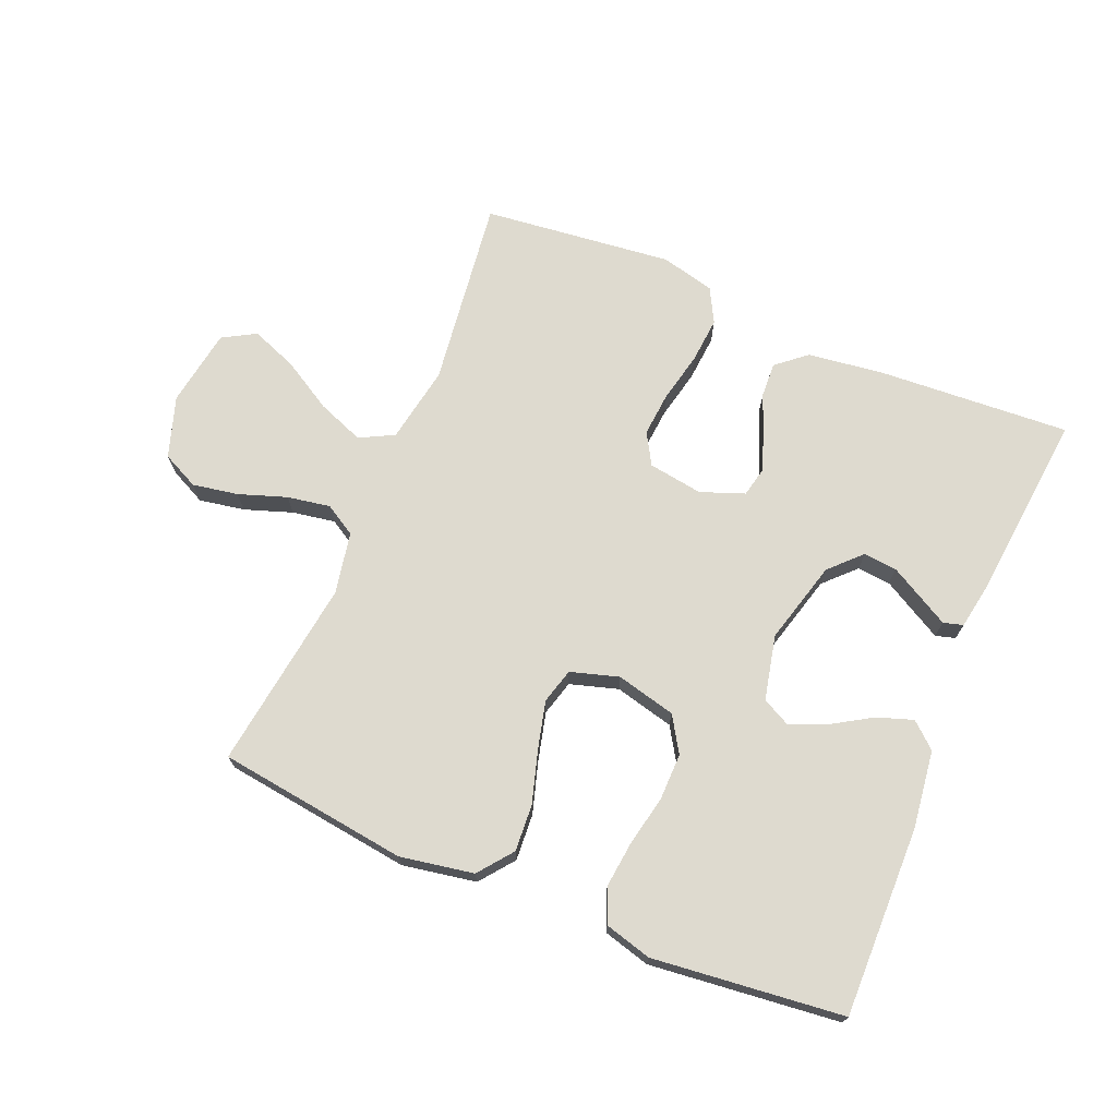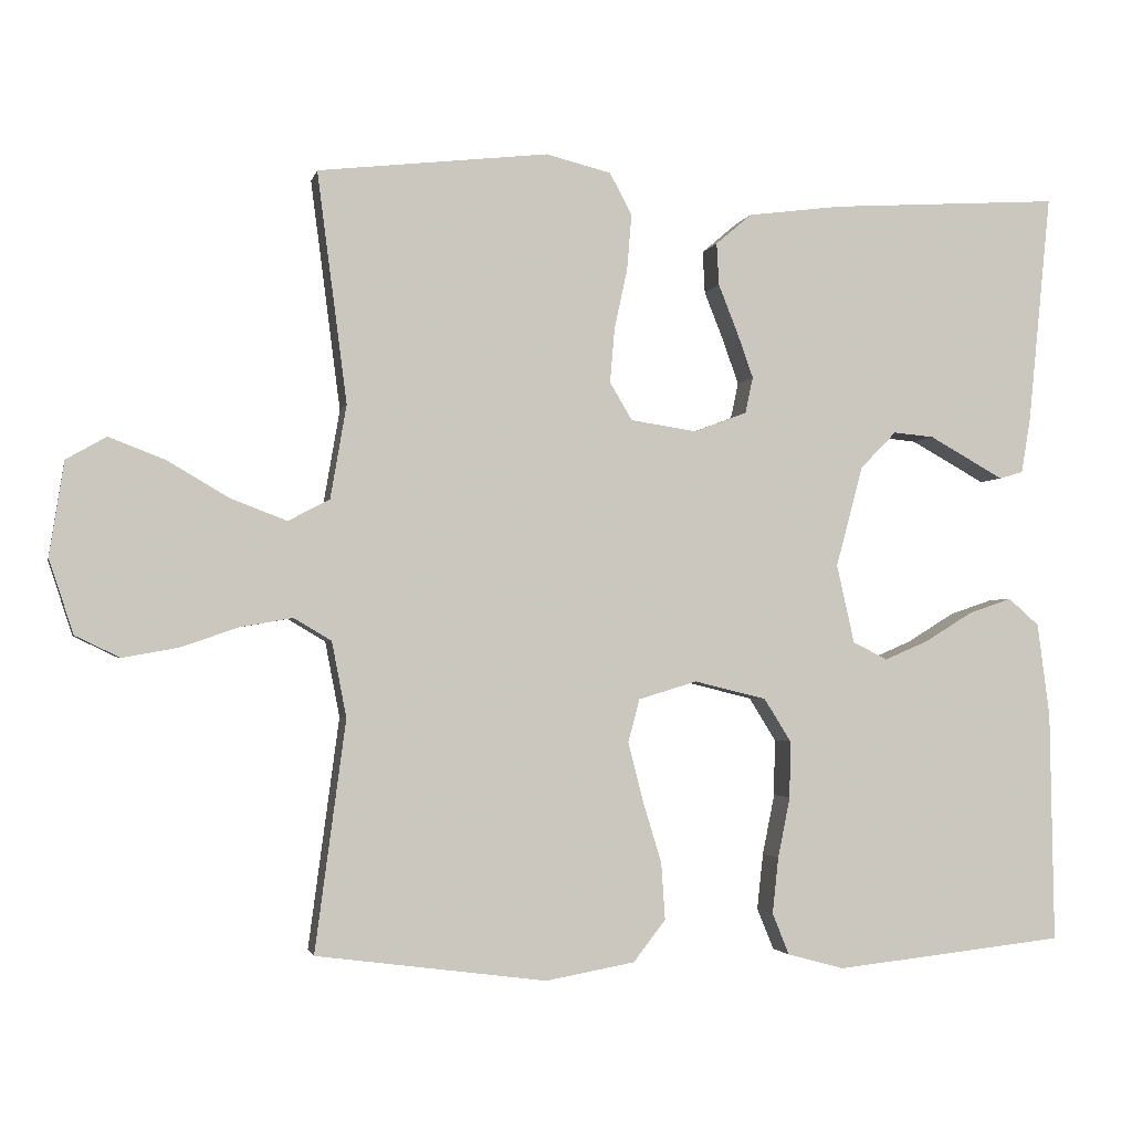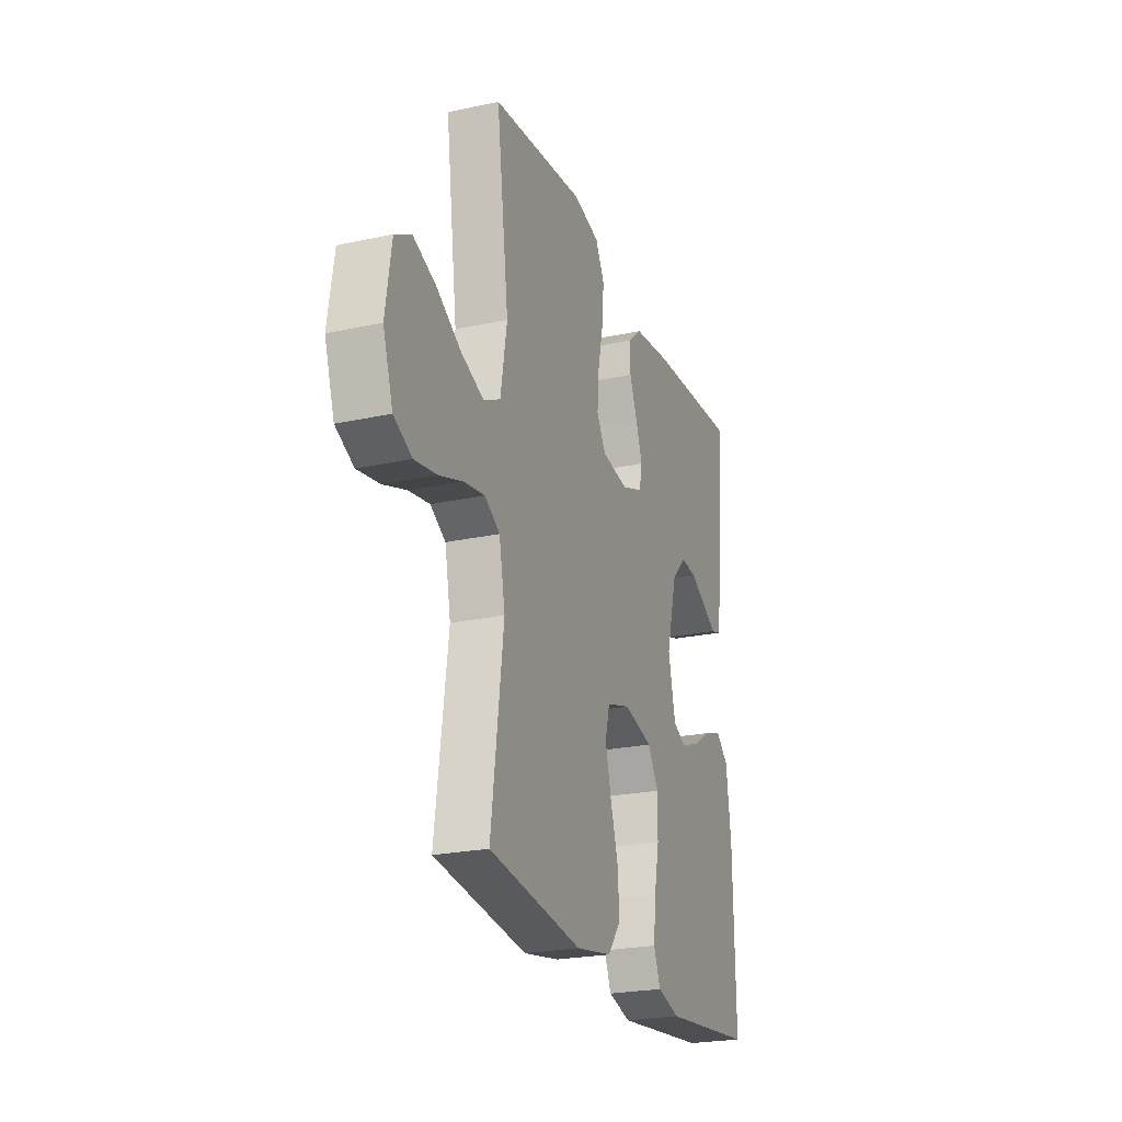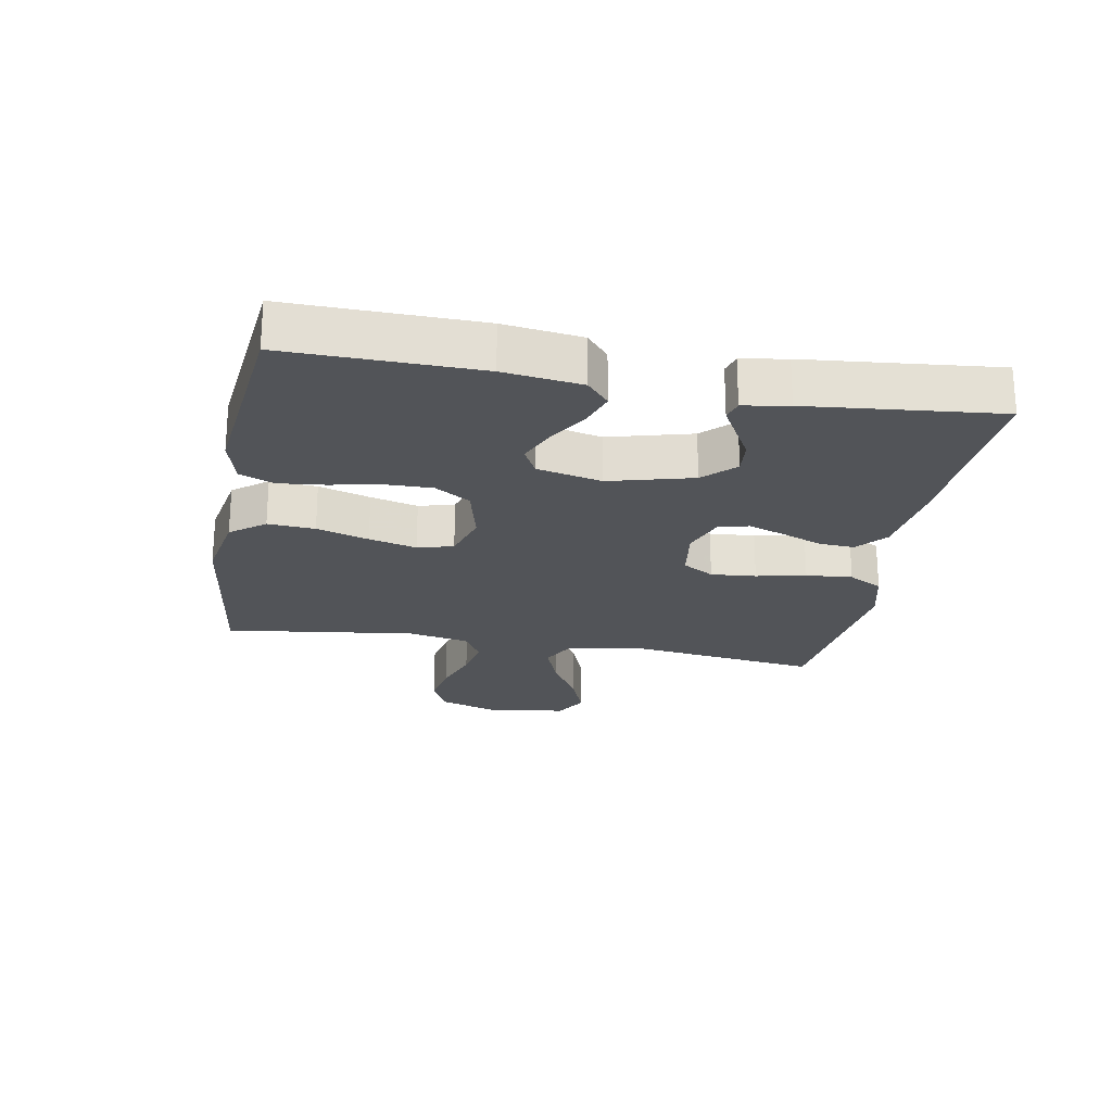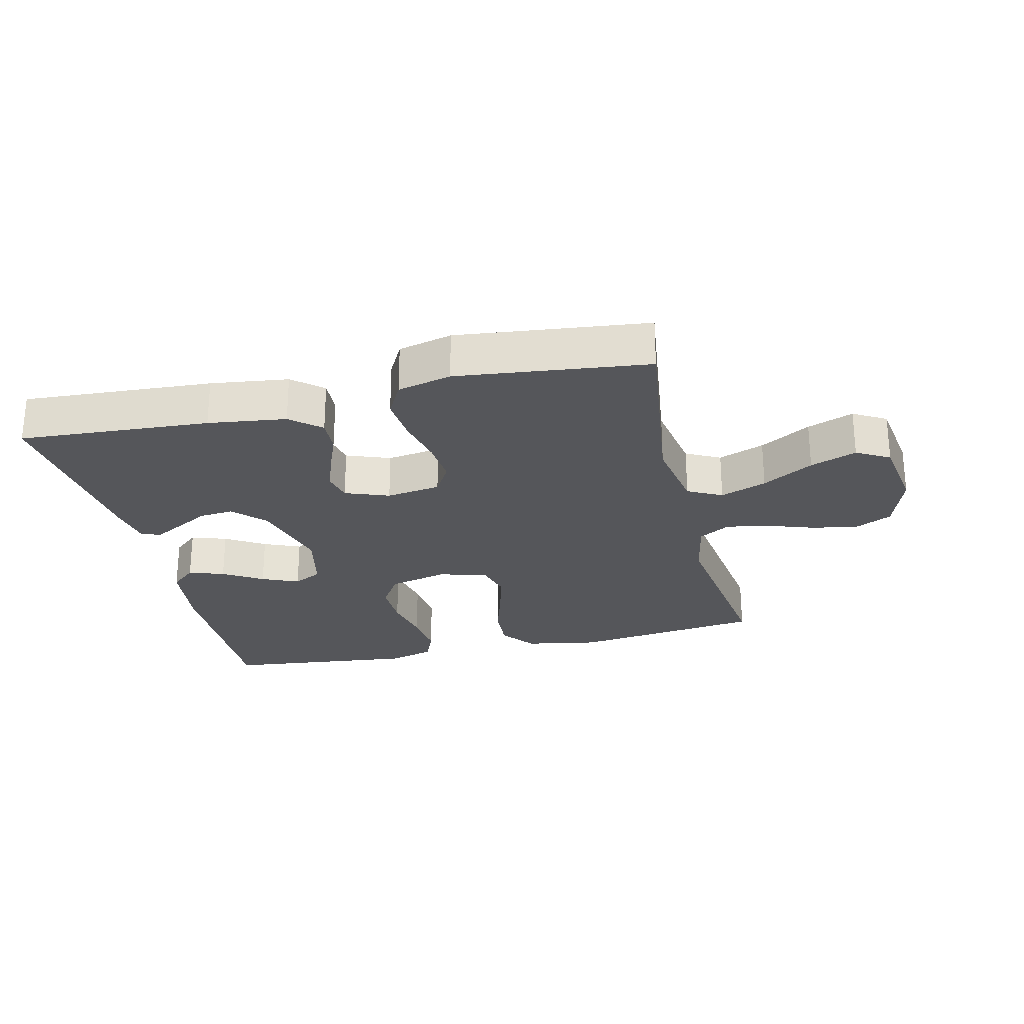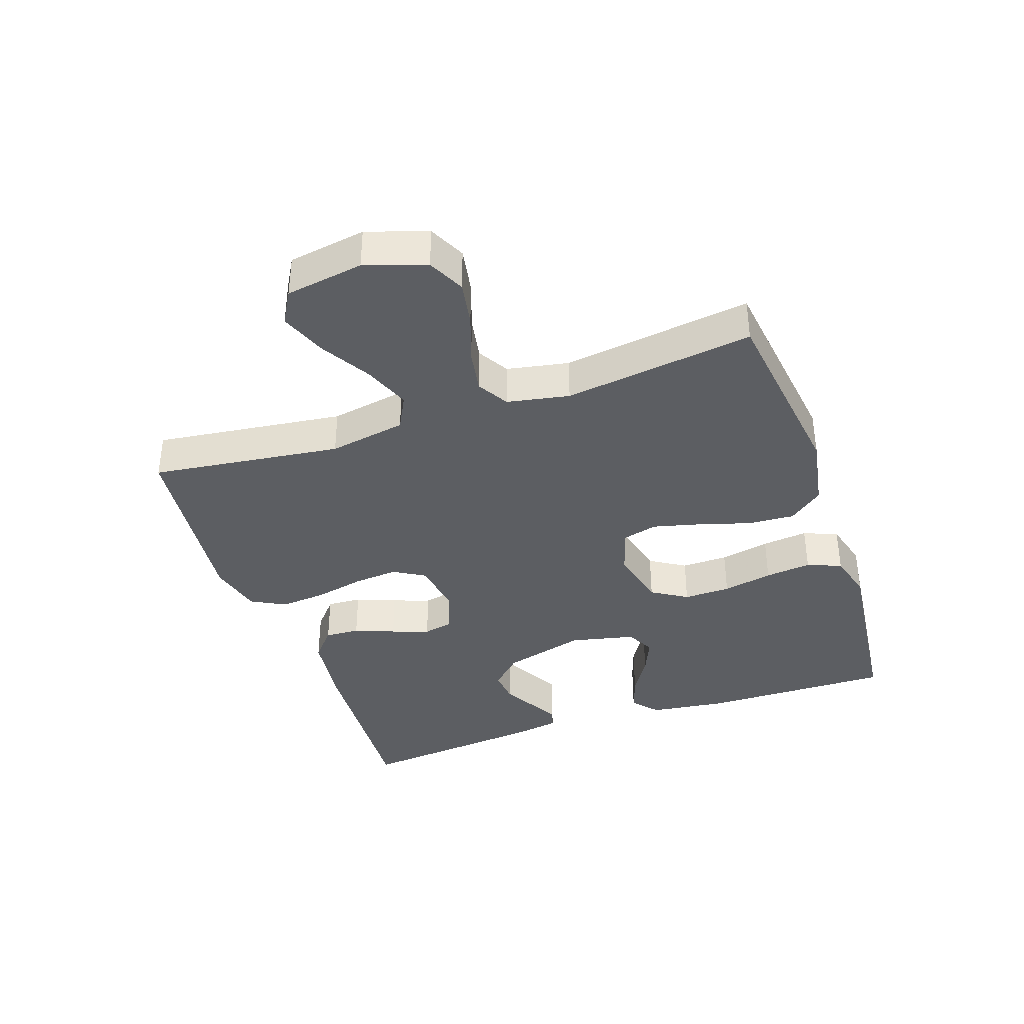
<metadata>
{"format":"obj","ext":"obj","renderer":"f3d","projection":"perspective","resolution":1024,"background":"white","views":[{"elev":71.0,"azim":-157.2,"up":"+Y"},{"elev":-2.4,"azim":167.7,"up":"+Z"},{"elev":-23.8,"azim":109.9,"up":"+Z"},{"elev":-23.0,"azim":-100.3,"up":"+Y"},{"elev":-25.8,"azim":13.3,"up":"+Y"},{"elev":-37.9,"azim":109.1,"up":"+Y"}]}
</metadata>
<code>
v 0.5 0.07 -0.5
v 0.2 0.07 -0.539
v 0.084 0.07 -0.518
v 0.042 0.07 -0.464
v 0.047 0.07 -0.39
v 0.072 0.07 -0.308
v 0.091 0.07 -0.233
v 0.076 0.07 -0.177
v 0 0.07 -0.154
v -0.094 0.07 -0.177
v -0.129 0.07 -0.233
v -0.128 0.07 -0.307
v -0.112 0.07 -0.386
v -0.104 0.07 -0.459
v -0.126 0.07 -0.513
v -0.2 0.07 -0.533
v -0.5 0.07 -0.5
v -0.495 0.07 -0.2
v -0.479 0.07 -0.078
v -0.439 0.07 -0.043
v -0.383 0.07 -0.062
v -0.321 0.07 -0.1
v -0.263 0.07 -0.125
v -0.218 0.07 -0.102
v -0.195 0.07 0
v -0.23 0.07 0.131
v -0.277 0.07 0.179
v -0.33 0.07 0.174
v -0.382 0.07 0.145
v -0.427 0.07 0.12
v -0.458 0.07 0.129
v -0.47 0.07 0.2
v -0.5 0.07 0.5
v -0.2 0.07 0.481
v -0.077 0.07 0.465
v -0.03 0.07 0.425
v -0.033 0.07 0.37
v -0.058 0.07 0.307
v -0.079 0.07 0.248
v -0.069 0.07 0.201
v 0 0.07 0.175
v 0.086 0.07 0.188
v 0.115 0.07 0.237
v 0.109 0.07 0.308
v 0.092 0.07 0.386
v 0.086 0.07 0.459
v 0.115 0.07 0.513
v 0.2 0.07 0.534
v 0.5 0.07 0.5
v 0.461 0.07 0.2
v 0.482 0.07 0.078
v 0.536 0.07 0.05
v 0.609 0.07 0.078
v 0.689 0.07 0.125
v 0.762 0.07 0.153
v 0.814 0.07 0.123
v 0.833 0.07 0
v 0.801 0.07 -0.096
v 0.743 0.07 -0.124
v 0.671 0.07 -0.111
v 0.596 0.07 -0.085
v 0.528 0.07 -0.073
v 0.479 0.07 -0.102
v 0.46 0.07 -0.2
v 0.5 0 -0.5
v 0.2 0 -0.539
v 0.084 0 -0.518
v 0.042 0 -0.464
v 0.047 0 -0.39
v 0.072 0 -0.308
v 0.091 0 -0.233
v 0.076 0 -0.177
v 0 0 -0.154
v -0.094 0 -0.177
v -0.129 0 -0.233
v -0.128 0 -0.307
v -0.112 0 -0.386
v -0.104 0 -0.459
v -0.126 0 -0.513
v -0.2 0 -0.533
v -0.5 0 -0.5
v -0.495 0 -0.2
v -0.479 0 -0.078
v -0.439 0 -0.043
v -0.383 0 -0.062
v -0.321 0 -0.1
v -0.263 0 -0.125
v -0.218 0 -0.102
v -0.195 0 0
v -0.23 0 0.131
v -0.277 0 0.179
v -0.33 0 0.174
v -0.382 0 0.145
v -0.427 0 0.12
v -0.458 0 0.129
v -0.47 0 0.2
v -0.5 0 0.5
v -0.2 0 0.481
v -0.077 0 0.465
v -0.03 0 0.425
v -0.033 0 0.37
v -0.058 0 0.307
v -0.079 0 0.248
v -0.069 0 0.201
v 0 0 0.175
v 0.086 0 0.188
v 0.115 0 0.237
v 0.109 0 0.308
v 0.092 0 0.386
v 0.086 0 0.459
v 0.115 0 0.513
v 0.2 0 0.534
v 0.5 0 0.5
v 0.461 0 0.2
v 0.482 0 0.078
v 0.536 0 0.05
v 0.609 0 0.078
v 0.689 0 0.125
v 0.762 0 0.153
v 0.814 0 0.123
v 0.833 0 0
v 0.801 0 -0.096
v 0.743 0 -0.124
v 0.671 0 -0.111
v 0.596 0 -0.085
v 0.528 0 -0.073
v 0.479 0 -0.102
v 0.46 0 -0.2
f 59 60 61
f 58 59 61
f 57 58 61
f 56 57 61
f 55 56 61
f 54 55 61
f 53 54 61
f 52 53 61 62
f 51 52 62 63
f 48 49 50
f 47 48 50
f 46 47 50
f 45 46 50
f 44 45 50
f 51 63 64
f 50 51 64
f 44 50 64
f 43 44 64
f 36 37 38
f 35 36 38
f 34 35 38
f 33 34 38
f 32 33 38
f 31 32 38
f 28 29 30 31
f 28 31 38
f 27 28 38 39
f 20 21 22
f 19 20 22
f 18 19 22
f 17 18 22
f 16 17 22
f 15 16 22
f 14 15 22
f 13 14 22
f 12 13 22
f 11 12 22 23
f 10 11 23 24
f 4 5 6
f 3 4 6
f 2 3 6
f 1 2 6
f 64 1 6
f 64 6 7
f 64 7 8
f 43 64 8
f 42 43 8
f 41 42 8 9
f 10 24 25
f 9 10 25
f 41 9 25
f 40 41 25
f 26 27 39 40
f 25 26 40
f 125 124 123
f 125 123 122
f 125 122 121
f 125 121 120
f 125 120 119
f 125 119 118
f 125 118 117
f 126 125 117 116
f 127 126 116 115
f 114 113 112
f 114 112 111
f 114 111 110
f 114 110 109
f 114 109 108
f 128 127 115
f 128 115 114
f 128 114 108
f 128 108 107
f 102 101 100
f 102 100 99
f 102 99 98
f 102 98 97
f 102 97 96
f 102 96 95
f 95 94 93 92
f 102 95 92
f 103 102 92 91
f 86 85 84
f 86 84 83
f 86 83 82
f 86 82 81
f 86 81 80
f 86 80 79
f 86 79 78
f 86 78 77
f 86 77 76
f 87 86 76 75
f 88 87 75 74
f 70 69 68
f 70 68 67
f 70 67 66
f 70 66 65
f 70 65 128
f 71 70 128
f 72 71 128
f 72 128 107
f 72 107 106
f 73 72 106 105
f 89 88 74
f 89 74 73
f 89 73 105
f 89 105 104
f 104 103 91 90
f 104 90 89
f 1 65 66 2
f 2 66 67 3
f 3 67 68 4
f 4 68 69 5
f 5 69 70 6
f 6 70 71 7
f 7 71 72 8
f 8 72 73 9
f 9 73 74 10
f 10 74 75 11
f 11 75 76 12
f 12 76 77 13
f 13 77 78 14
f 14 78 79 15
f 15 79 80 16
f 16 80 81 17
f 17 81 82 18
f 18 82 83 19
f 19 83 84 20
f 20 84 85 21
f 21 85 86 22
f 22 86 87 23
f 23 87 88 24
f 24 88 89 25
f 25 89 90 26
f 26 90 91 27
f 27 91 92 28
f 28 92 93 29
f 29 93 94 30
f 30 94 95 31
f 31 95 96 32
f 32 96 97 33
f 33 97 98 34
f 34 98 99 35
f 35 99 100 36
f 36 100 101 37
f 37 101 102 38
f 38 102 103 39
f 39 103 104 40
f 40 104 105 41
f 41 105 106 42
f 42 106 107 43
f 43 107 108 44
f 44 108 109 45
f 45 109 110 46
f 46 110 111 47
f 47 111 112 48
f 48 112 113 49
f 49 113 114 50
f 50 114 115 51
f 51 115 116 52
f 52 116 117 53
f 53 117 118 54
f 54 118 119 55
f 55 119 120 56
f 56 120 121 57
f 57 121 122 58
f 58 122 123 59
f 59 123 124 60
f 60 124 125 61
f 61 125 126 62
f 62 126 127 63
f 63 127 128 64
f 64 128 65 1

</code>
